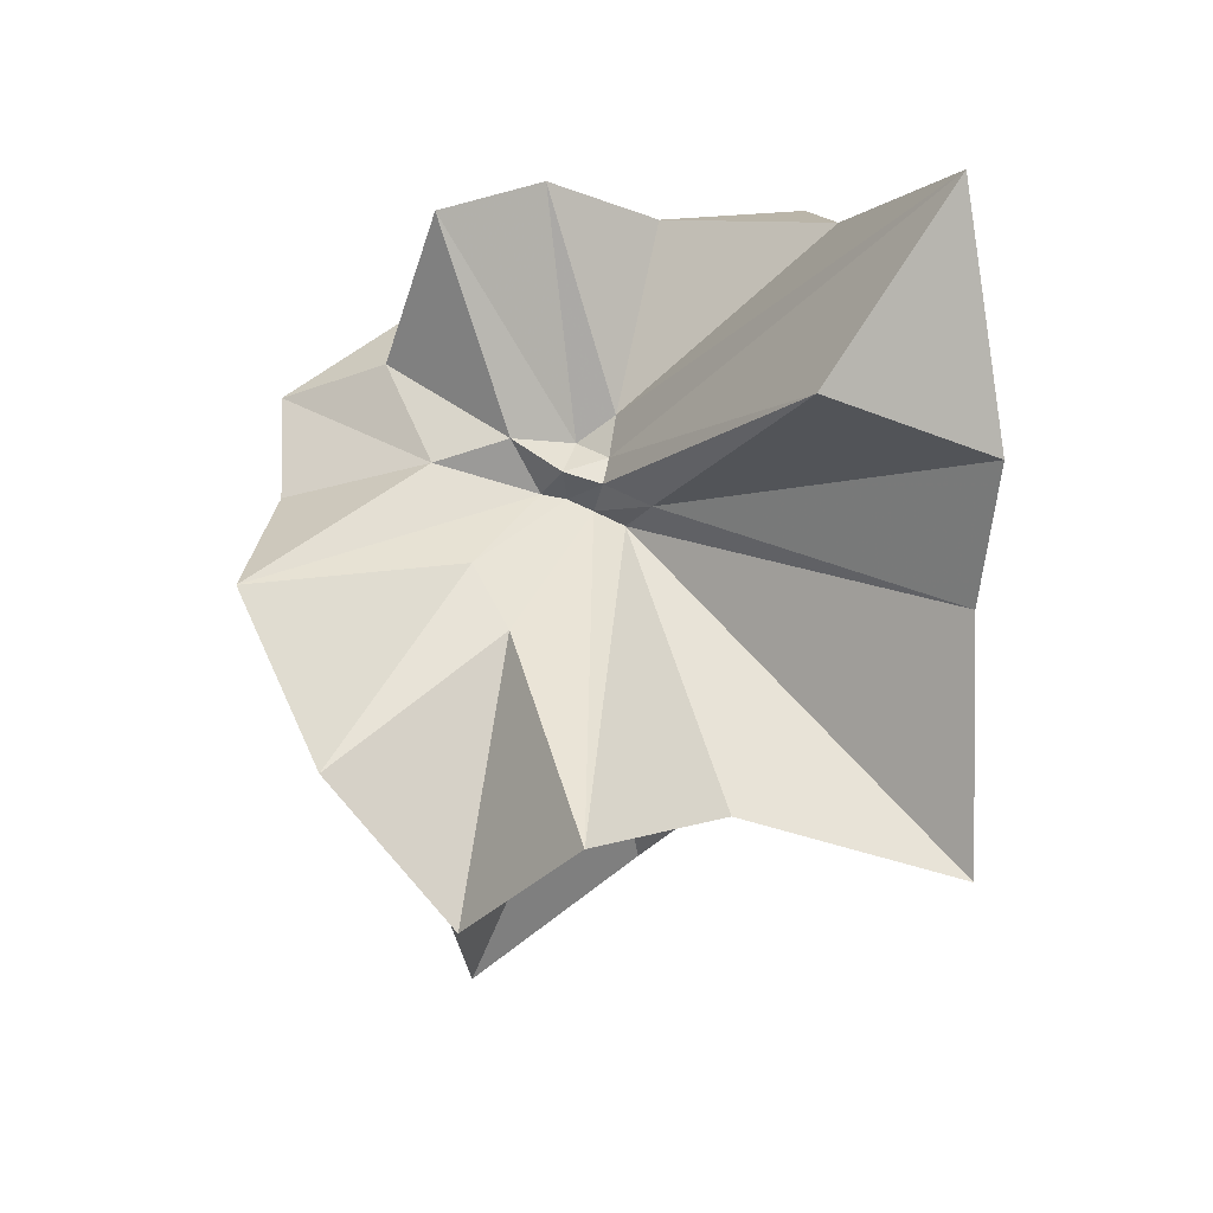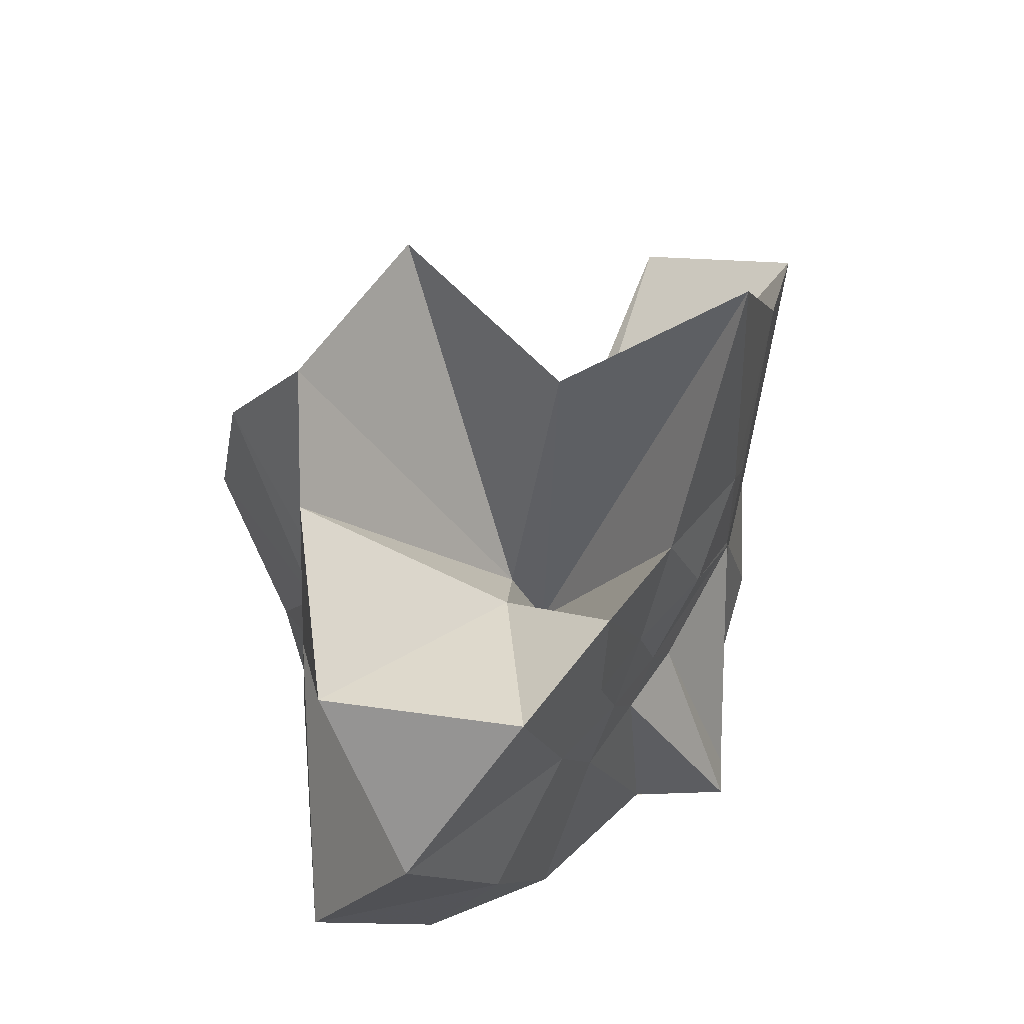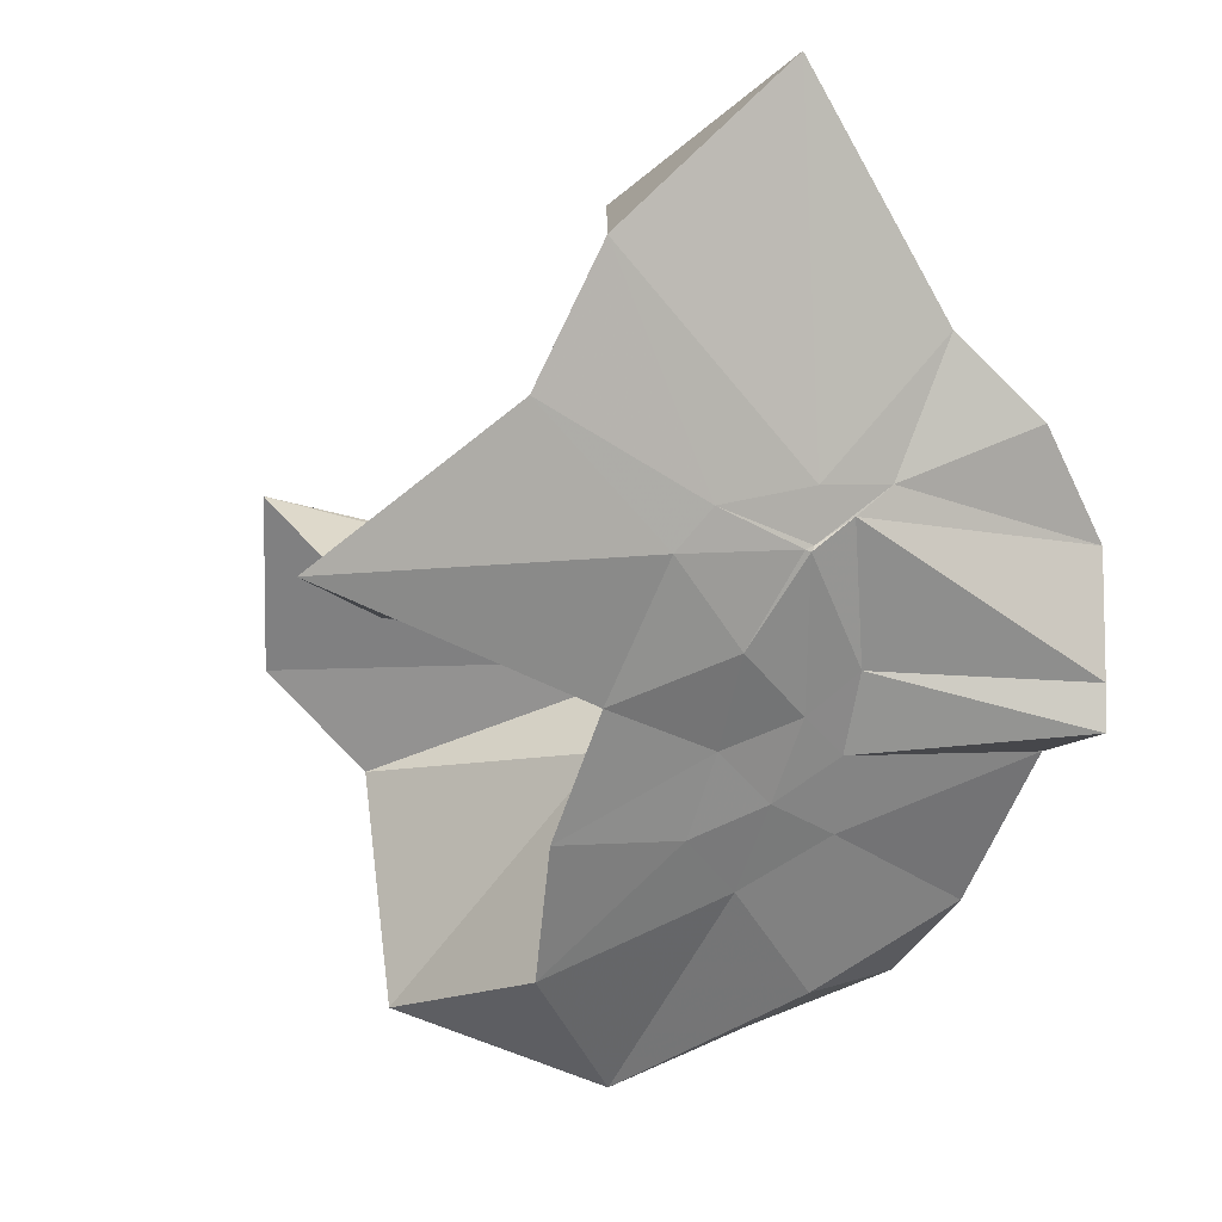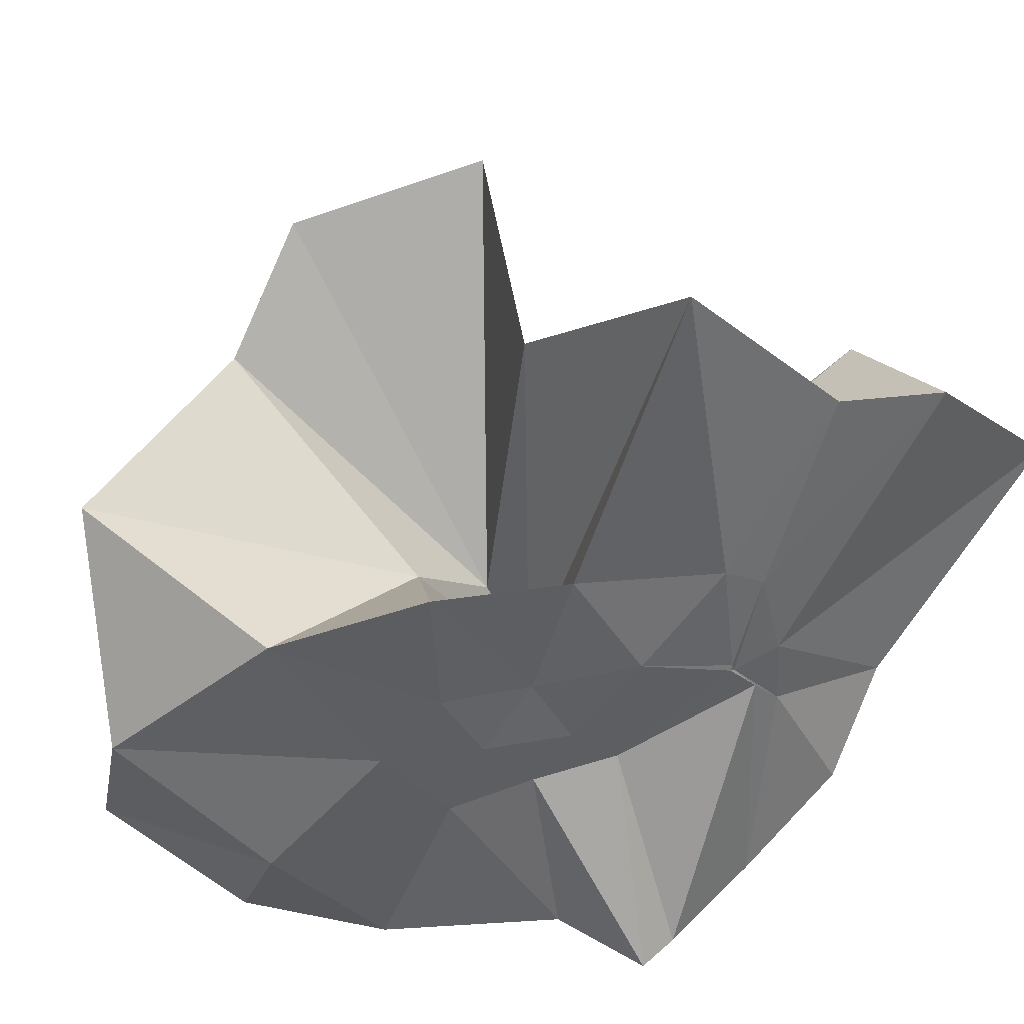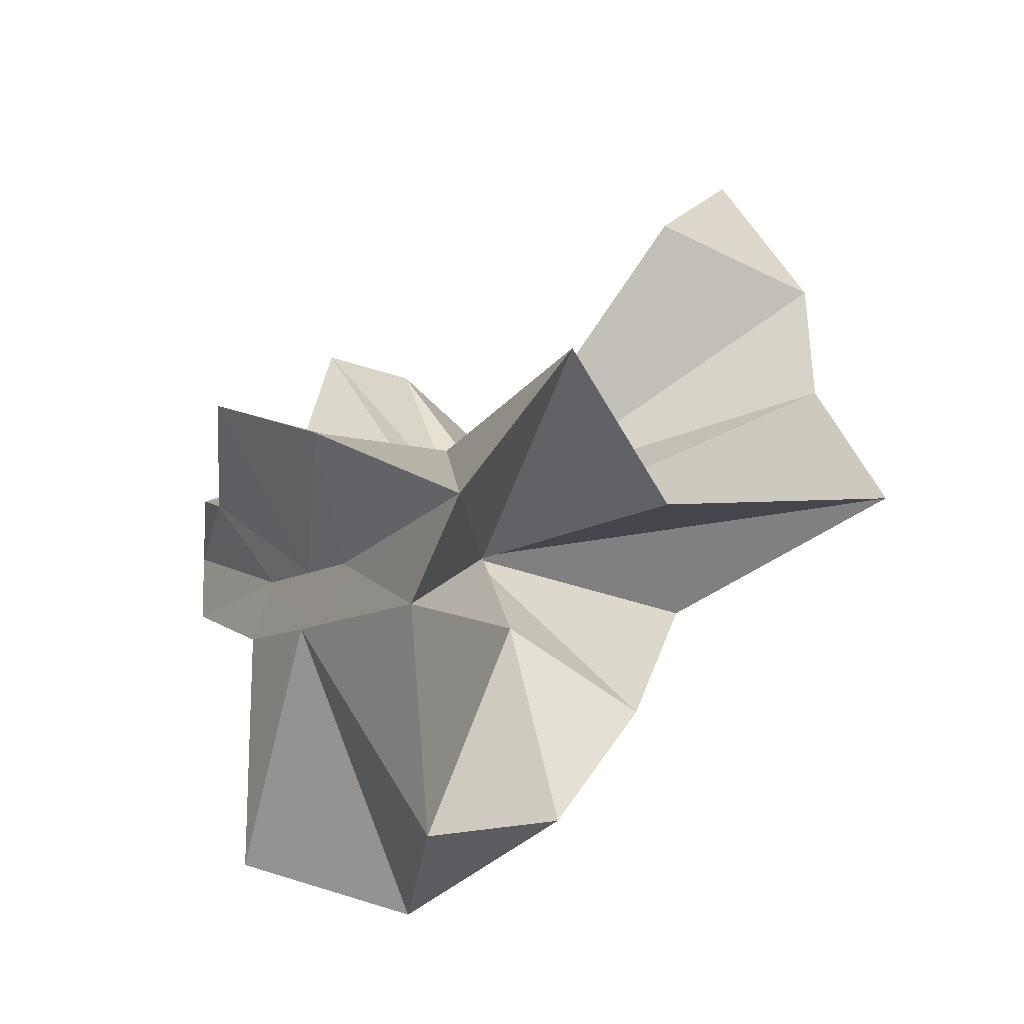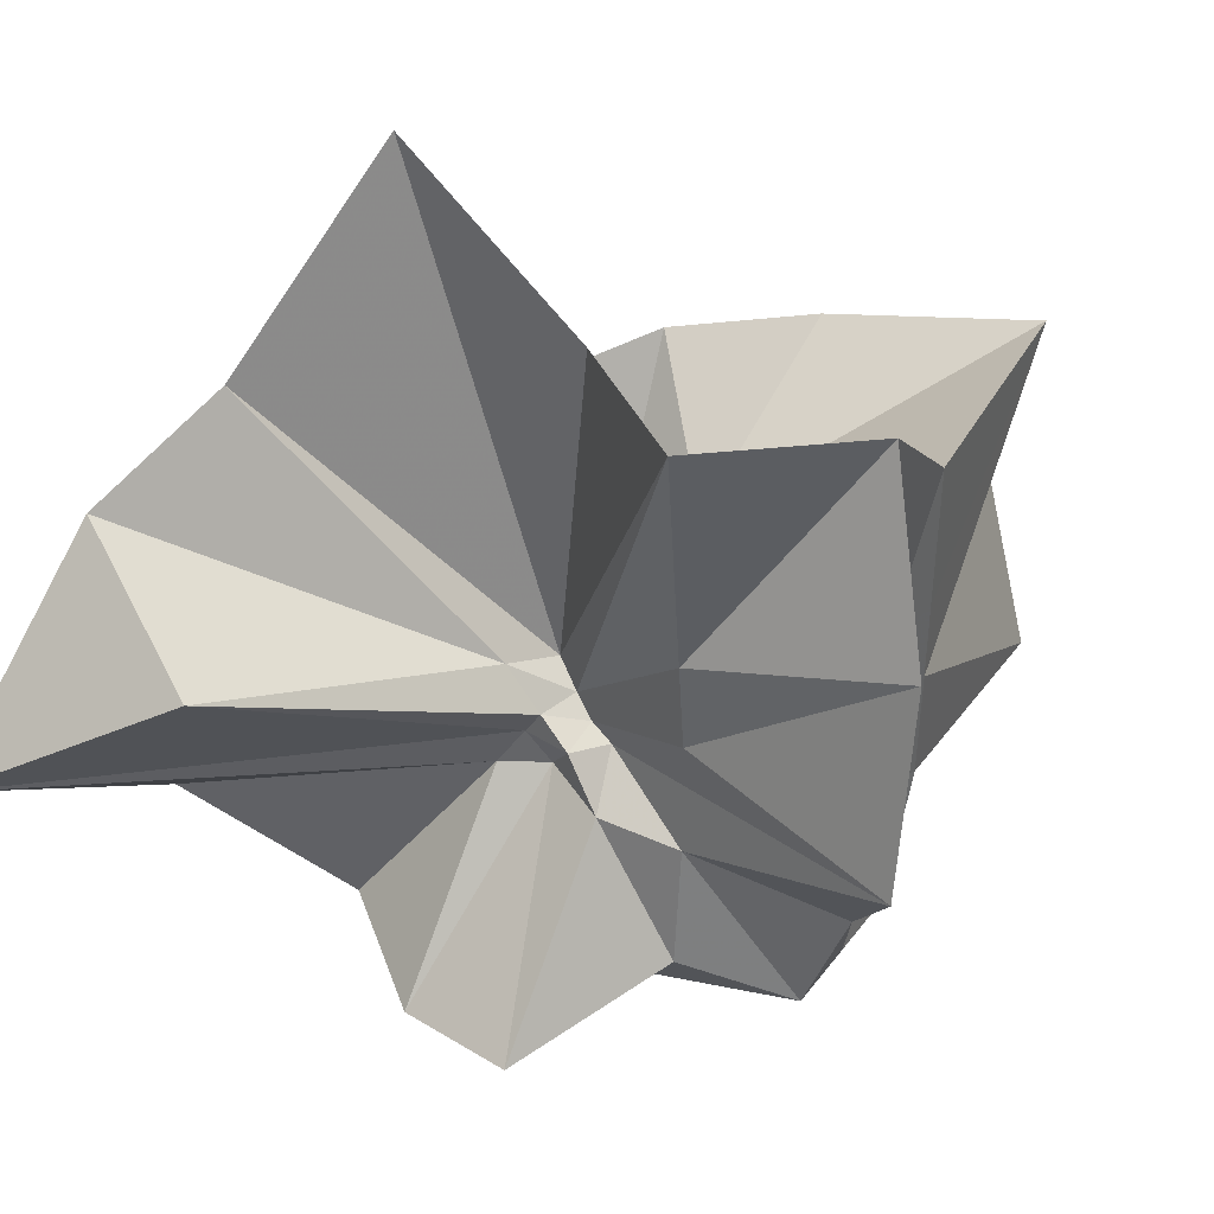
<metadata>
{"format":"obj","ext":"obj","renderer":"f3d","projection":"perspective","resolution":1024,"background":"white","views":[{"elev":54.9,"azim":-19.4,"up":"+Y"},{"elev":-40.1,"azim":-3.2,"up":"+Y"},{"elev":-8.0,"azim":65.4,"up":"+Y"},{"elev":41.6,"azim":39.8,"up":"+Z"},{"elev":-10.2,"azim":-33.2,"up":"+Y"},{"elev":43.5,"azim":-145.9,"up":"+Z"}]}
</metadata>
<code>
v -0.6087 -0.0831 0.2563
v -0.5896 -0.08236 -0.3569
v -0.3882 -0.03182 -0.05932
v -0.3804 -0.0007029 0.03359
v -0.3291 0.2134 0.1594
v -0.4823 0.2873 0.09053
v -0.6125 -0.004458 -0.09055
v -0.6434 -0.03695 -0.1081
v -0.7622 0.003761 -0.0373
v -0.9598 -0.02282 0.1229
v -0.8664 -0.1373 0.01927
v -0.8745 -0.2 0.02271
v -0.8432 -0.4324 0.1591
v -0.6378 -0.4091 0.0915
v -0.5459 -0.2809 -0.01856
v -0.4993 -0.2026 -0.02808
v -0.4318 -0.1211 -0.02023
v -0.3882 -0.02745 -0.06869
v -0.3726 0.0237 -0.06523
v -0.3084 0.3933 -0.0181
v -0.5963 -0.003636 -0.1185
v -0.6465 0.004622 -0.1108
v -0.6664 -0.03338 -0.1197
v -0.9813 0.0378 -0.06133
v -0.8665 -0.1373 -0.0603
v -0.8745 -0.2 -0.05475
v -0.8745 -0.2007 -0.05995
v -0.7509 -0.5091 -0.03396
v -0.5841 -0.3253 -0.08769
v -0.5238 -0.2467 -0.09464
v -0.4761 -0.1703 -0.1049
v -0.3882 -0.03361 -0.06539
v -0.3726 0.03028 -0.141
v -0.3409 0.1687 -0.1862
v -0.5764 0.01198 -0.1546
v -0.6185 -0.0127 -0.1527
v -0.6838 0.01634 -0.1578
v -0.7619 0.001685 -0.1658
v -0.9059 -0.04366 -0.2072
v -0.8667 -0.1373 -0.1451
v -0.8745 -0.2 -0.1765
v -0.8488 -0.4521 -0.2359
v -0.6488 -0.4181 -0.201
v -0.5455 -0.2712 -0.173
v -0.4979 -0.2018 -0.1565
v -0.4515 -0.128 -0.1511
v -0.3804 -0.0002275 -0.1062
v -0.3333 0.0902 -0.2785
v -0.4744 0.09071 -0.3147
v -0.5876 0.1736 -0.3257
v -0.702 0.1833 -0.3155
v -0.7725 0.02745 -0.2784
v -0.8745 -0.01961 -0.3098
v -0.8745 -0.08991 -0.3098
v -0.8745 -0.1586 -0.3098
v -0.7362 -0.1664 -0.3569
v -0.719 -0.3948 -0.3333
v -0.5868 -0.3284 -0.336
v -0.4715 -0.1921 -0.3569
v -0.3672 -0.1843 -0.3569
v -0.3647 -0.1384 -0.3569
v -0.3647 -0.01177 -0.3569
v -0.3958 -0.04314 0.06633
v -0.3649 0.07712 0.2147
v -0.5768 -0.004256 -0.04915
v -0.6215 -0.04611 -0.0922
v -0.7514 -0.004363 0.04226
v -0.881 -0.1026 0.2784
v -0.8745 -0.2 0.1755
v -0.6505 -0.1922 0.0165
v -0.5487 -0.2885 0.1155
v -0.4769 -0.1711 0.09609
v -0.4275 -0.07966 0.3958
v -0.5946 -0.06015 -0.07449
v -0.7725 0.05112 0.3178
v -0.6408 -0.1016 -0.05693
v -0.5995 -0.08559 -0.1453
v -0.4544 -0.01177 -0.3569
v -0.5608 -0.003918 -0.3725
v -0.6863 -0.003917 -0.3726
v -0.6863 -0.003918 -0.3726
v -0.749 -0.08236 -0.3569
v -0.7563 -0.1837 -0.3569
v -0.6406 -0.1867 -0.3569
v -0.5589 -0.1921 -0.3568
v -0.4689 -0.1922 -0.3569
v -0.4559 -0.08761 -0.3568
v -0.5608 -0.003918 -0.3725
v -0.6078 -0.003917 -0.3726
v -0.6419 -0.08225 -0.3569
v -0.6194 -0.185 -0.3569
v -0.5309 -0.1215 -0.3568
f 3 18 4
f 4 18 19
f 4 19 5
f 5 19 20
f 5 20 6
f 6 20 21
f 6 21 7
f 7 21 22
f 7 22 8
f 8 22 23
f 8 23 9
f 9 23 24
f 9 24 10
f 10 24 25
f 10 25 11
f 11 25 26
f 11 26 12
f 12 26 27
f 12 27 13
f 13 27 28
f 13 28 14
f 14 28 29
f 14 29 15
f 15 29 30
f 15 30 16
f 16 30 31
f 16 31 17
f 17 31 32
f 17 32 3
f 3 32 18
f 18 33 19
f 19 33 34
f 19 34 20
f 20 34 35
f 20 35 21
f 21 35 36
f 21 36 22
f 22 36 37
f 22 37 23
f 23 37 38
f 23 38 24
f 24 38 39
f 24 39 25
f 25 39 40
f 25 40 26
f 26 40 41
f 26 41 27
f 27 41 42
f 27 42 28
f 28 42 43
f 28 43 29
f 29 43 44
f 29 44 30
f 30 44 45
f 30 45 31
f 31 45 46
f 31 46 32
f 32 46 47
f 32 47 18
f 18 47 33
f 33 48 34
f 34 48 49
f 34 49 35
f 35 49 50
f 35 50 36
f 36 50 51
f 36 51 37
f 37 51 52
f 37 52 38
f 38 52 53
f 38 53 39
f 39 53 54
f 39 54 40
f 40 54 55
f 40 55 41
f 41 55 56
f 41 56 42
f 42 56 57
f 42 57 43
f 43 57 58
f 43 58 44
f 44 58 59
f 44 59 45
f 45 59 60
f 45 60 46
f 46 60 61
f 46 61 47
f 47 61 62
f 47 62 33
f 33 62 48
f 63 64 73
f 64 74 73
f 64 65 74
f 65 66 74
f 66 75 74
f 66 67 75
f 67 68 75
f 68 76 75
f 68 69 76
f 69 70 76
f 70 77 76
f 70 71 77
f 71 72 77
f 72 73 77
f 72 63 73
f 78 88 79
f 79 88 89
f 79 89 80
f 80 89 81
f 81 89 90
f 81 90 82
f 82 90 83
f 83 90 91
f 83 91 84
f 84 91 85
f 85 91 92
f 85 92 86
f 86 92 87
f 87 92 88
f 87 88 78
f 3 4 63
f 63 4 64
f 4 5 64
f 64 5 65
f 5 6 65
f 6 7 65
f 65 7 66
f 7 8 66
f 66 8 67
f 8 9 67
f 9 10 67
f 67 10 68
f 10 11 68
f 68 11 69
f 11 12 69
f 12 13 69
f 69 13 70
f 13 14 70
f 70 14 71
f 14 15 71
f 15 16 71
f 71 16 72
f 16 17 72
f 72 17 63
f 17 3 63
f 48 78 49
f 49 78 79
f 49 79 50
f 50 79 80
f 50 80 51
f 51 80 52
f 52 80 81
f 52 81 53
f 53 81 82
f 53 82 54
f 54 82 55
f 55 82 83
f 55 83 56
f 56 83 84
f 56 84 57
f 57 84 58
f 58 84 85
f 58 85 59
f 59 85 86
f 59 86 60
f 60 86 61
f 61 86 87
f 61 87 62
f 62 87 78
f 62 78 48
f 73 74 1
f 74 75 1
f 75 76 1
f 76 77 1
f 77 73 1
f 89 88 2
f 90 89 2
f 91 90 2
f 92 91 2
f 88 92 2

</code>
